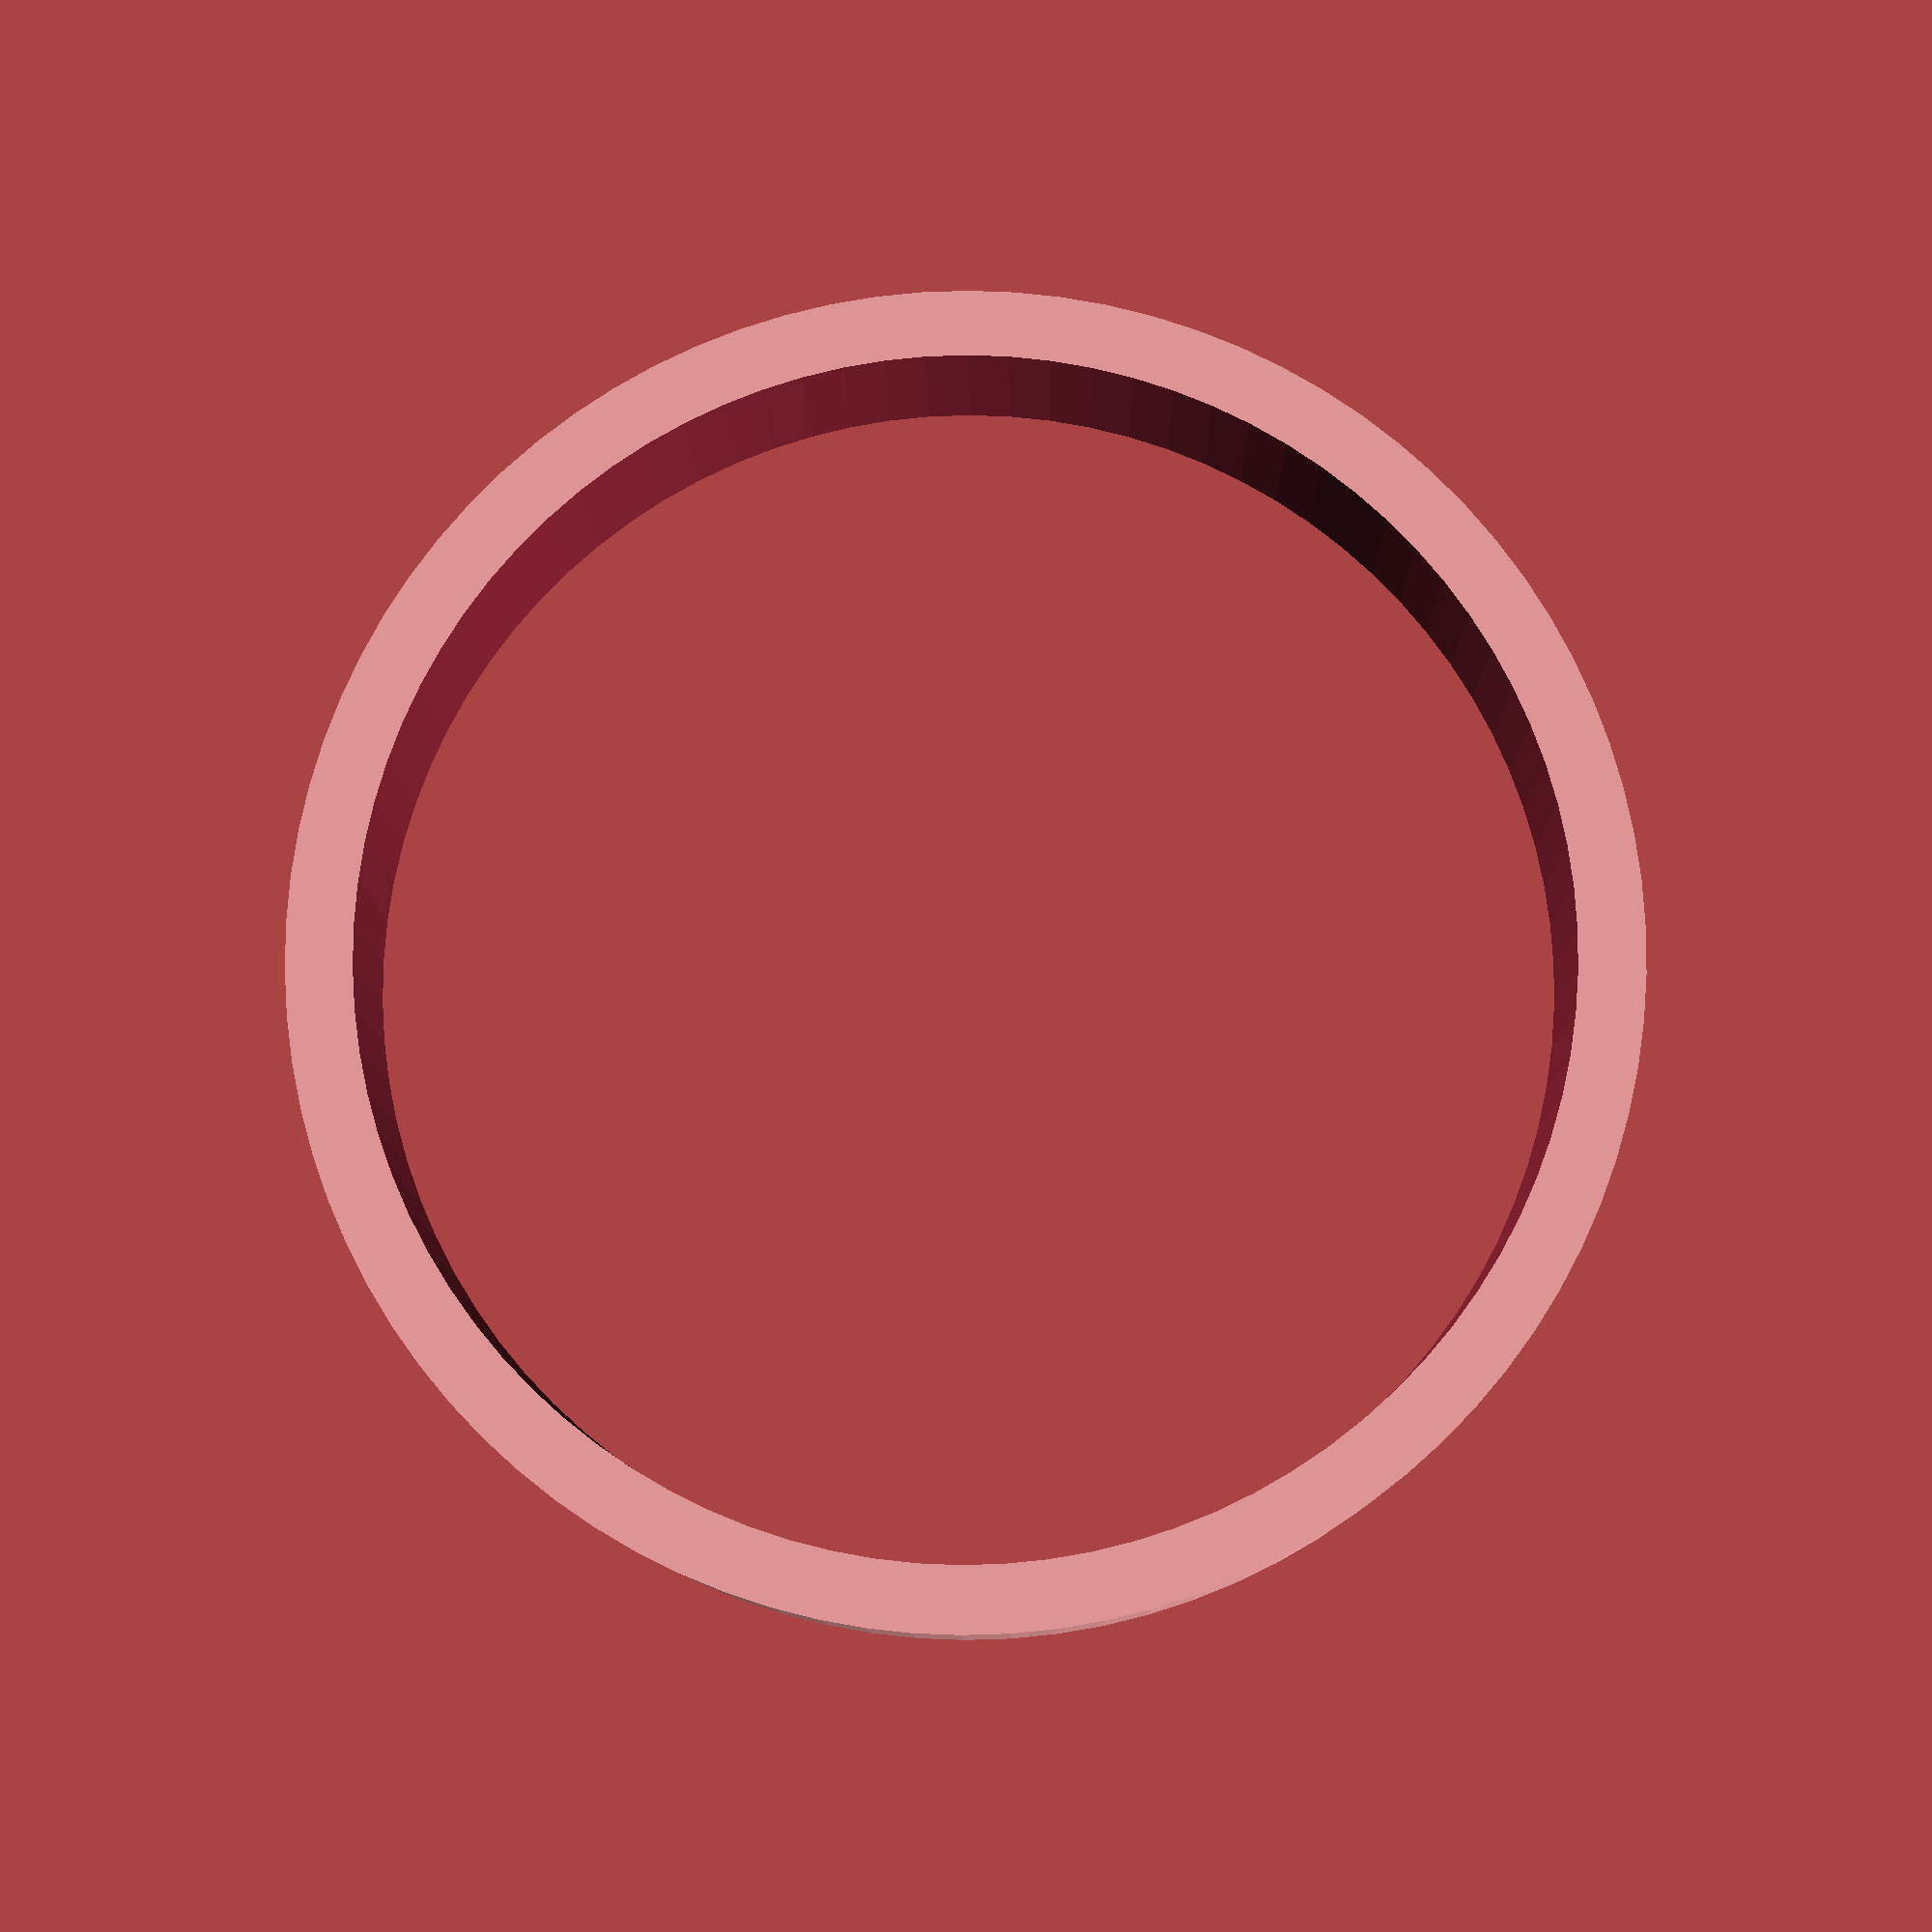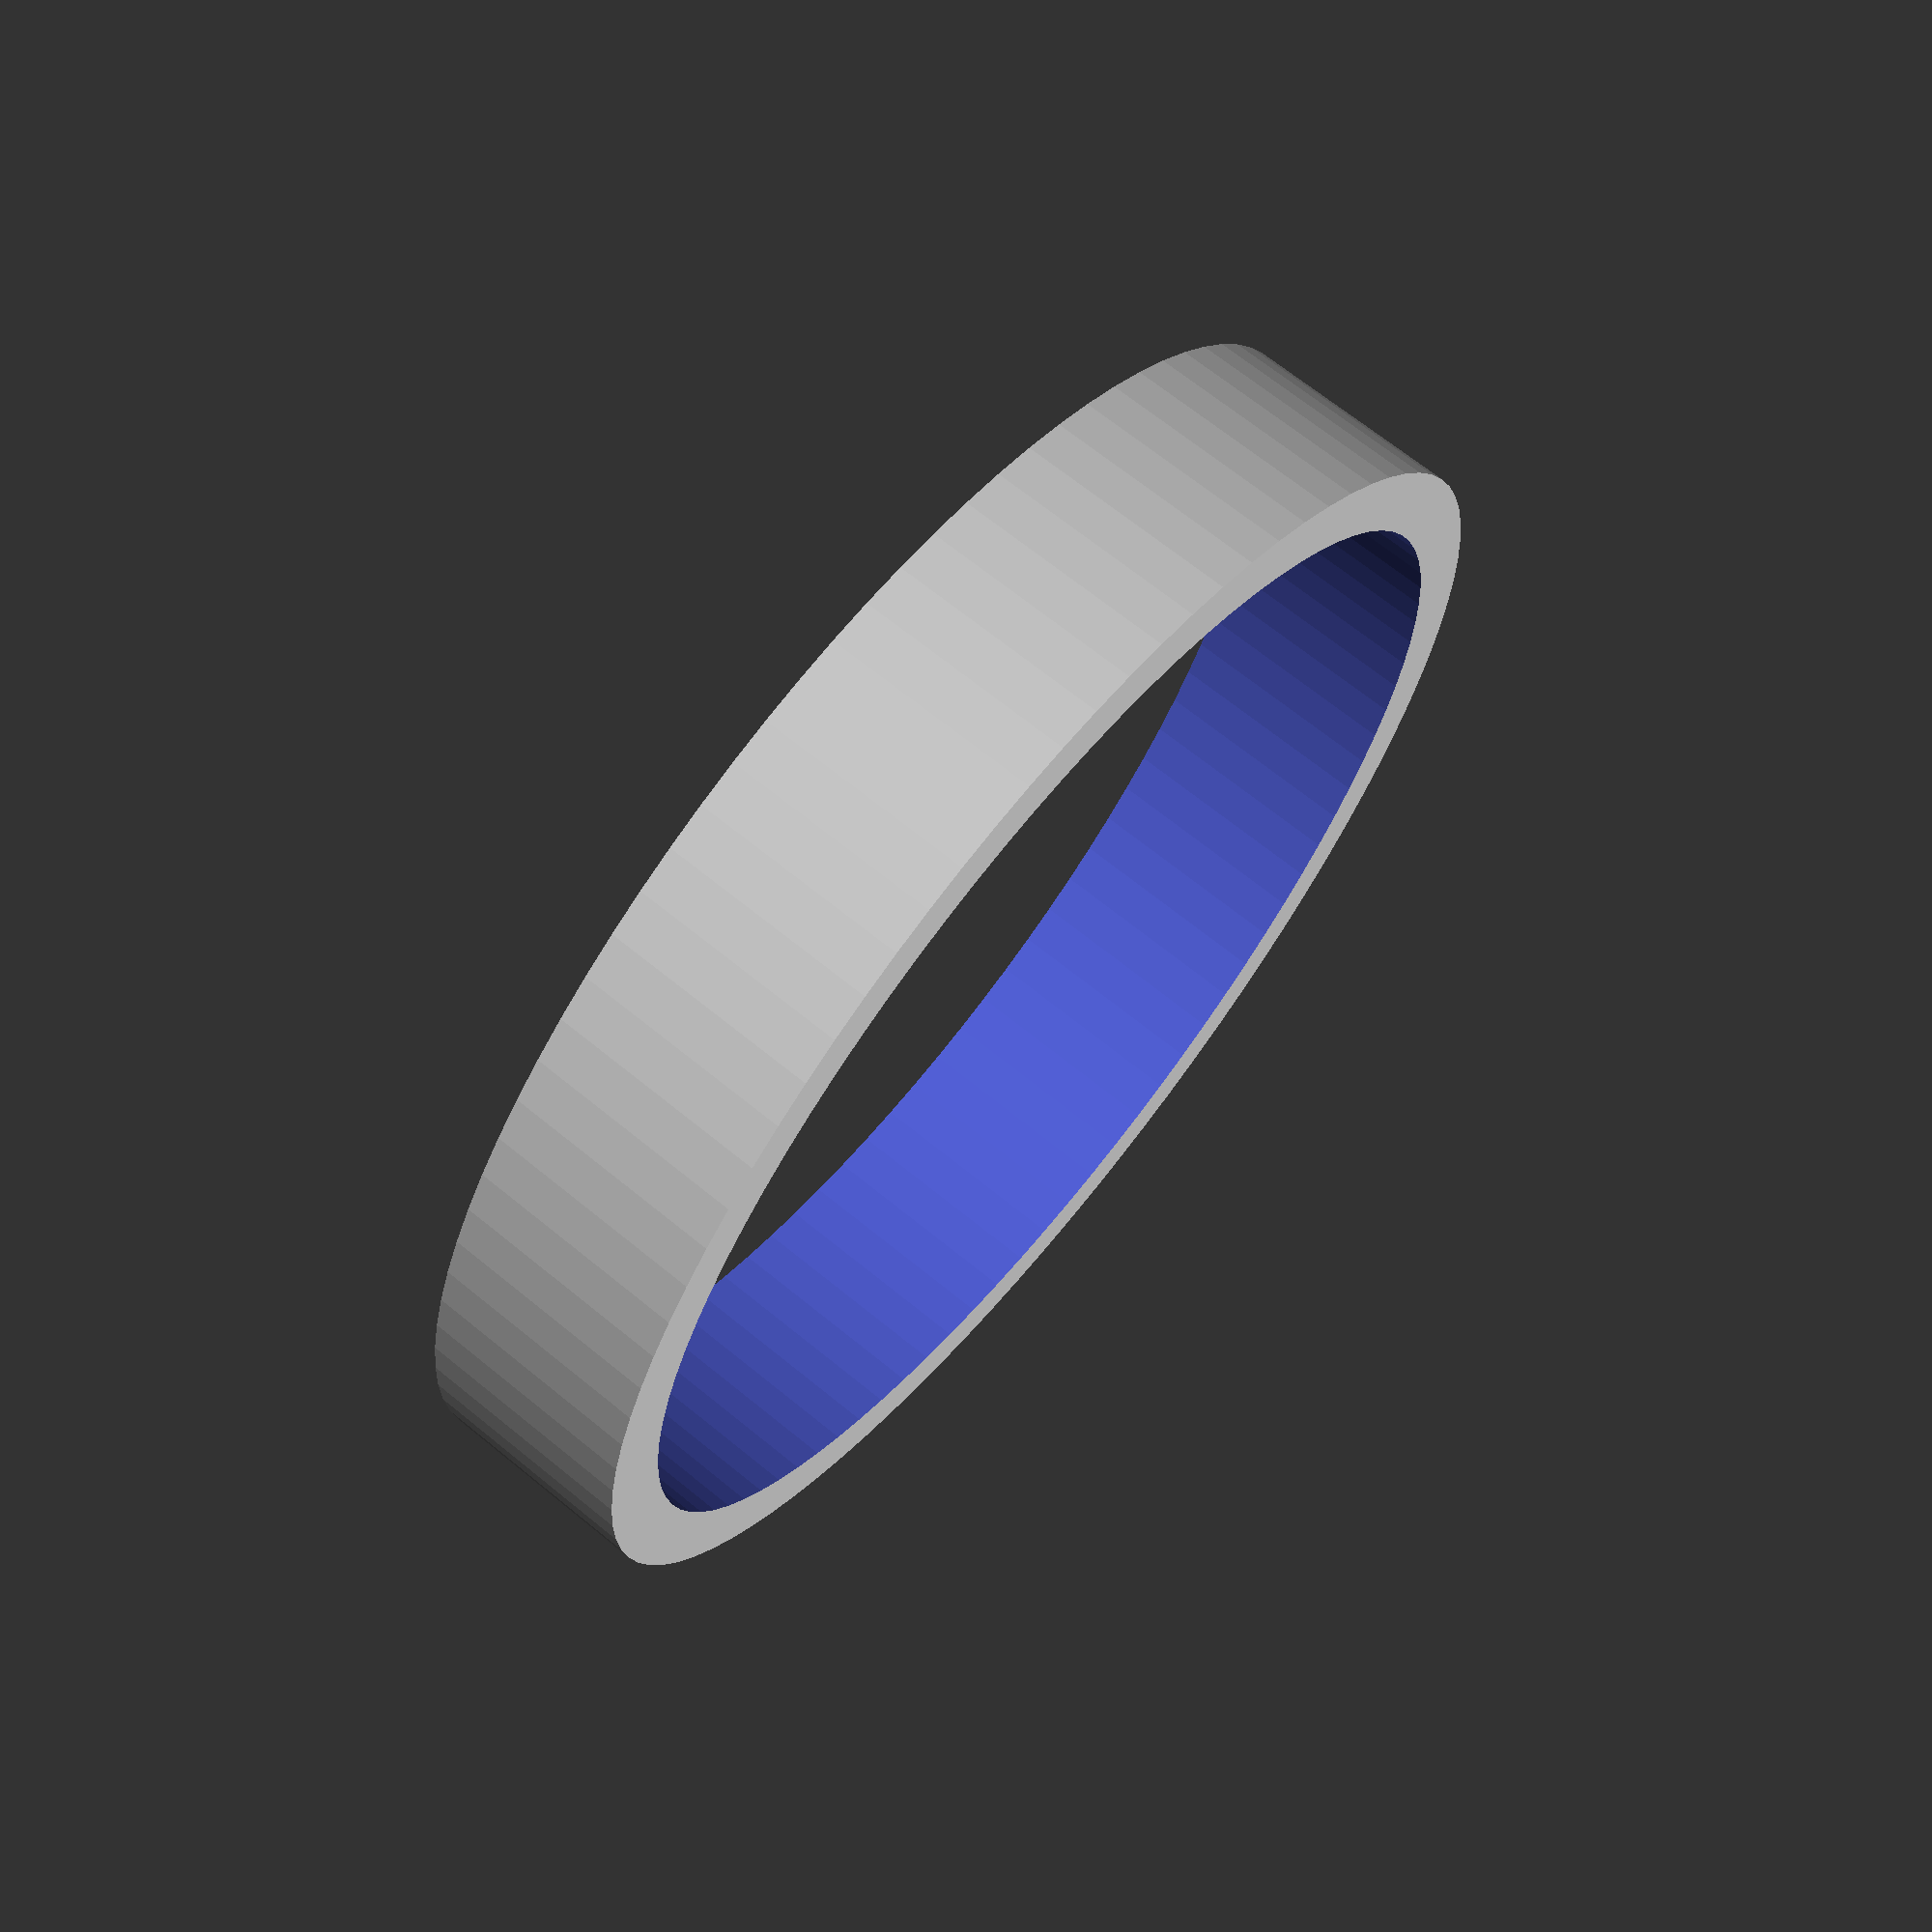
<openscad>
// Filename : Ring.scad
// Version  : v1.0
// Modified : 2 Sept 2016
// Author   : Jason Yeo
//////////////////////////////////////
// Basic ring
//////////////////////////////////////
$fn=90;

ring();

module ring(diameter=30)
{
    difference()
    {
        cylinder(10, diameter, diameter, true);
        translate([0,0,0]) cylinder(12, diameter-3, diameter-3, true);
    }
}

</openscad>
<views>
elev=189.1 azim=178.3 roll=179.2 proj=p view=solid
elev=292.6 azim=249.8 roll=309.3 proj=p view=solid
</views>
